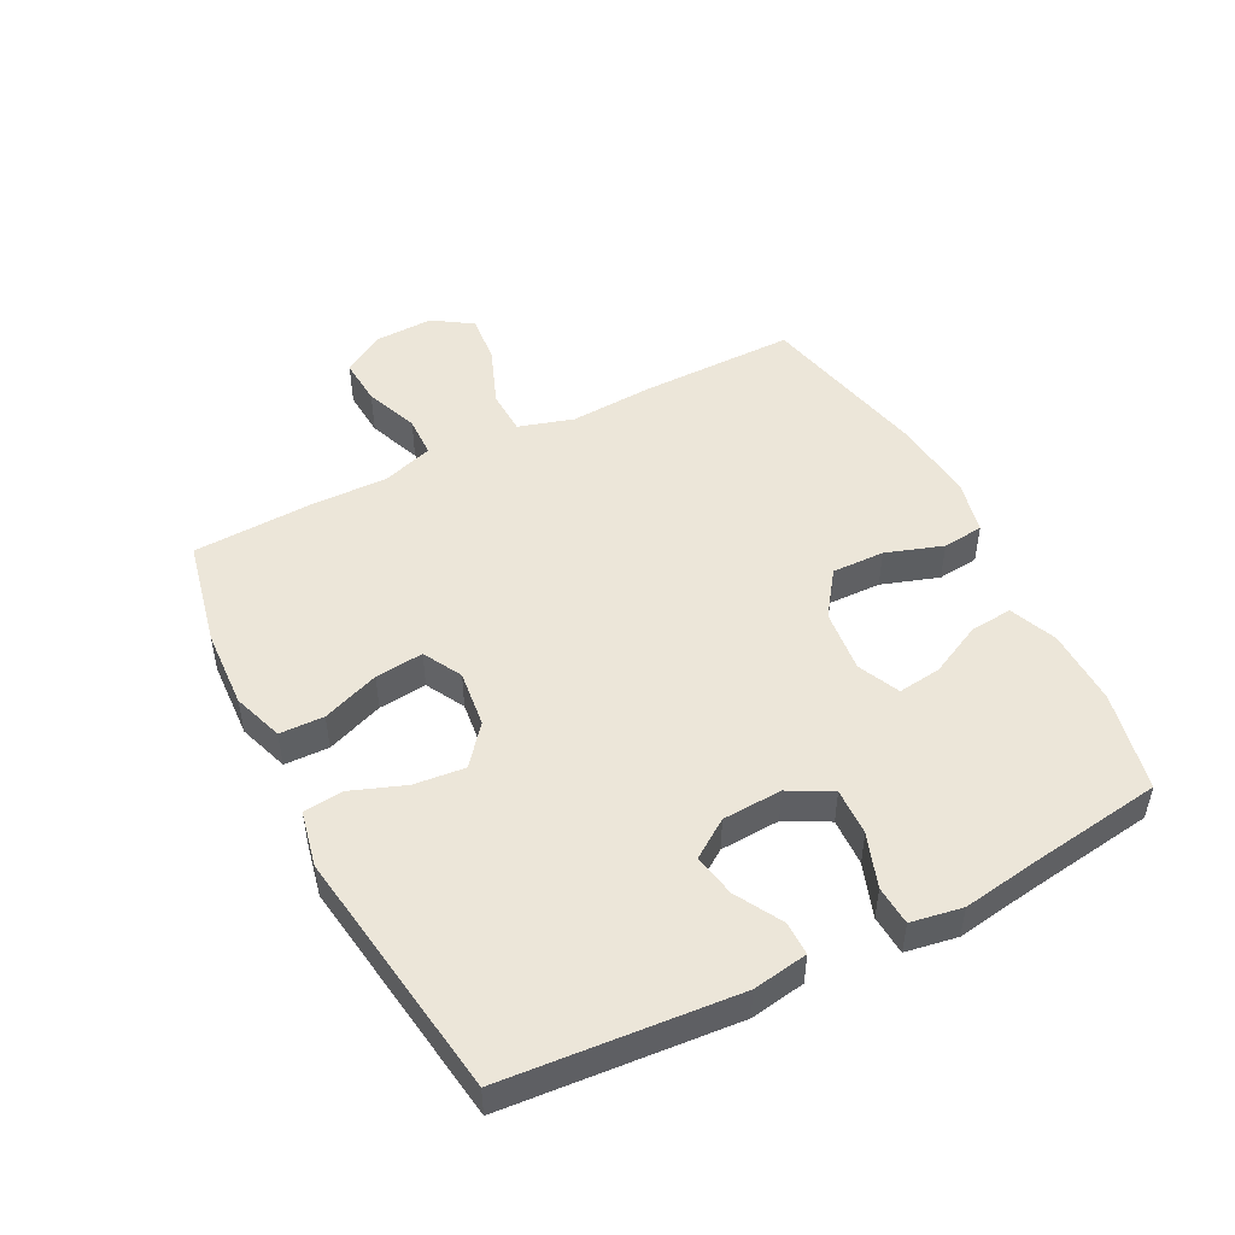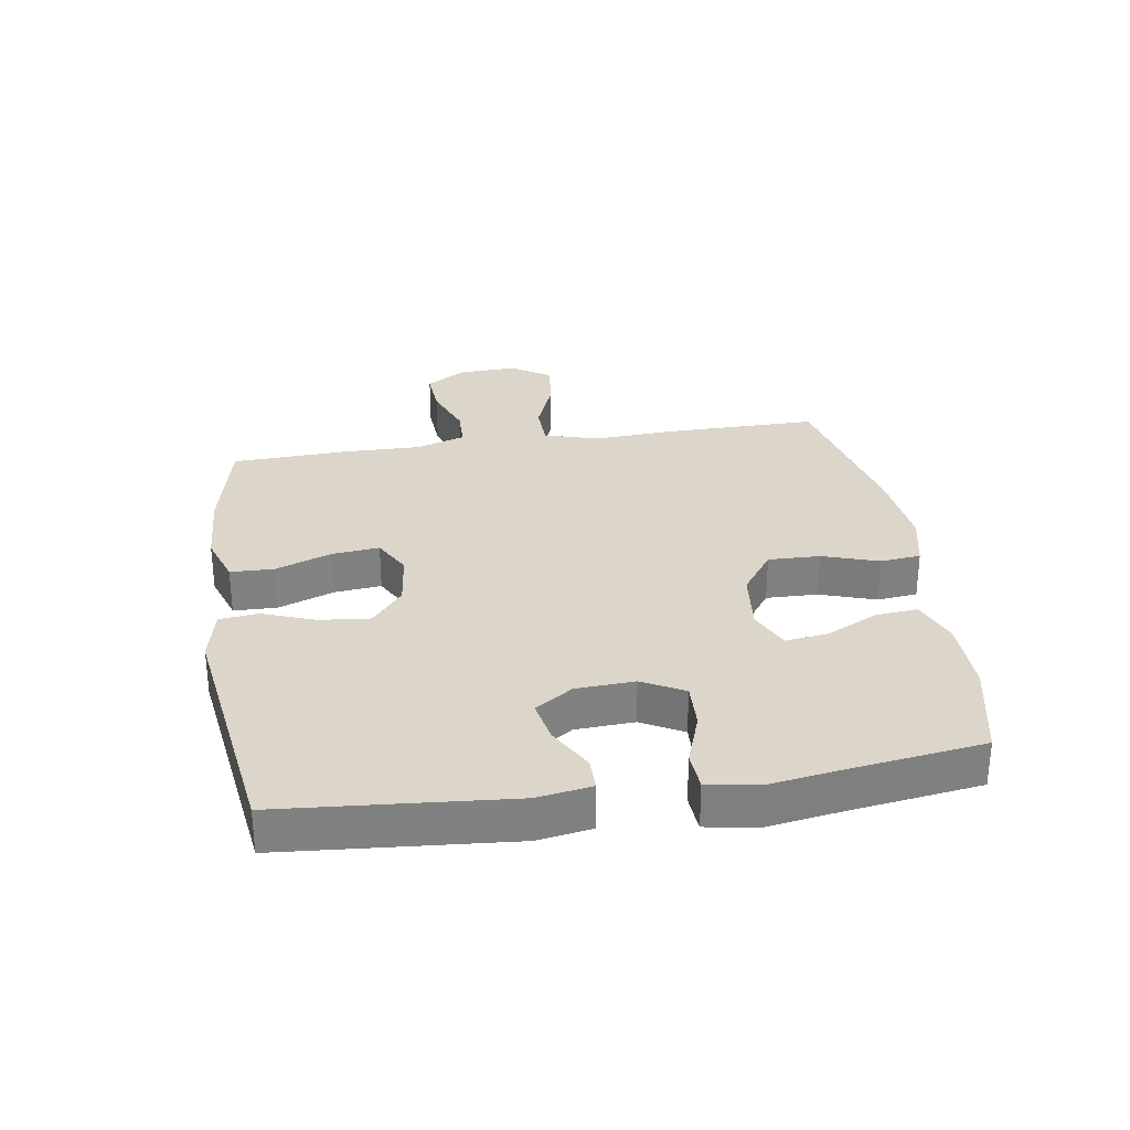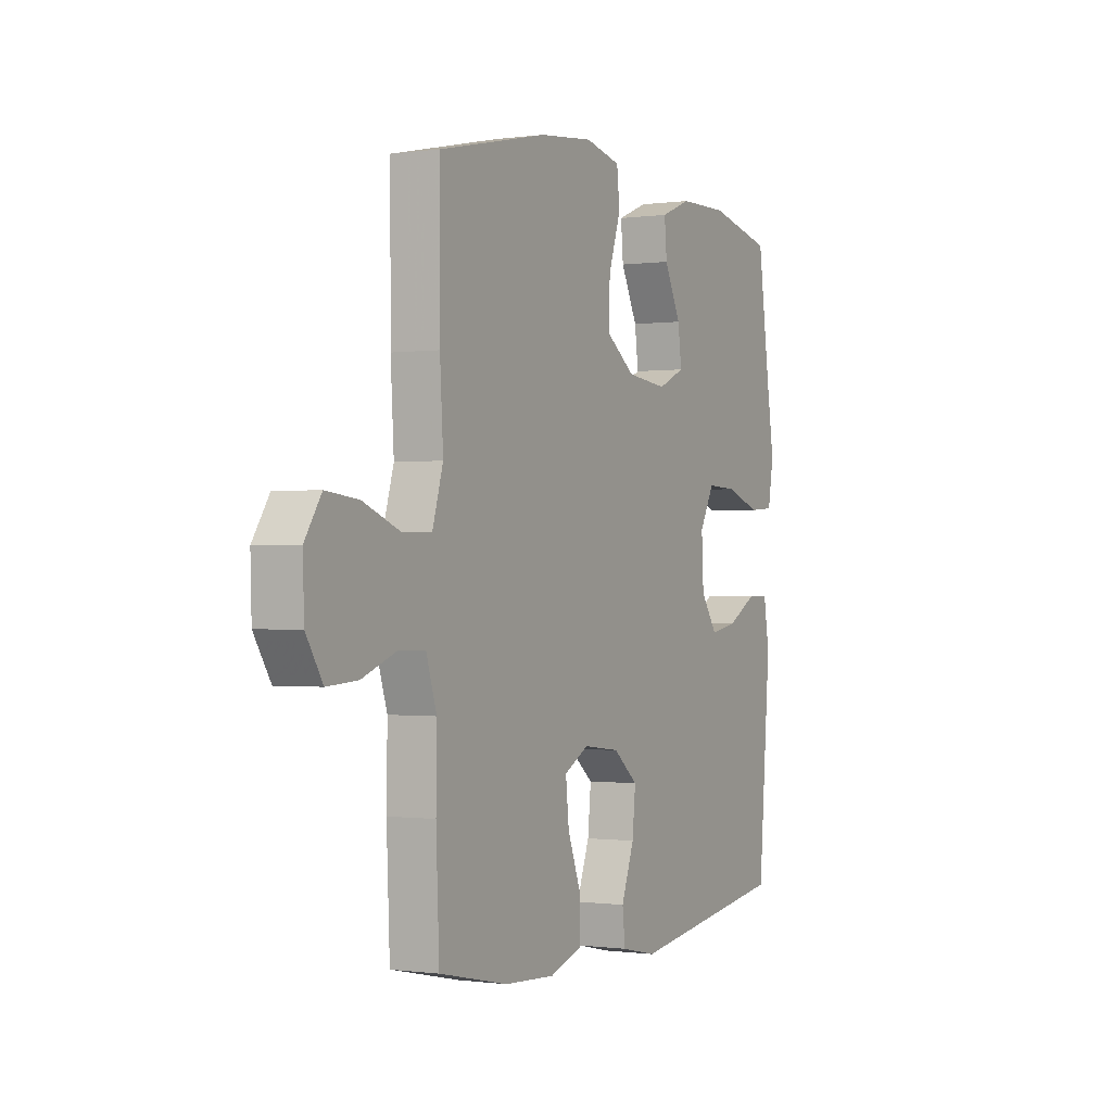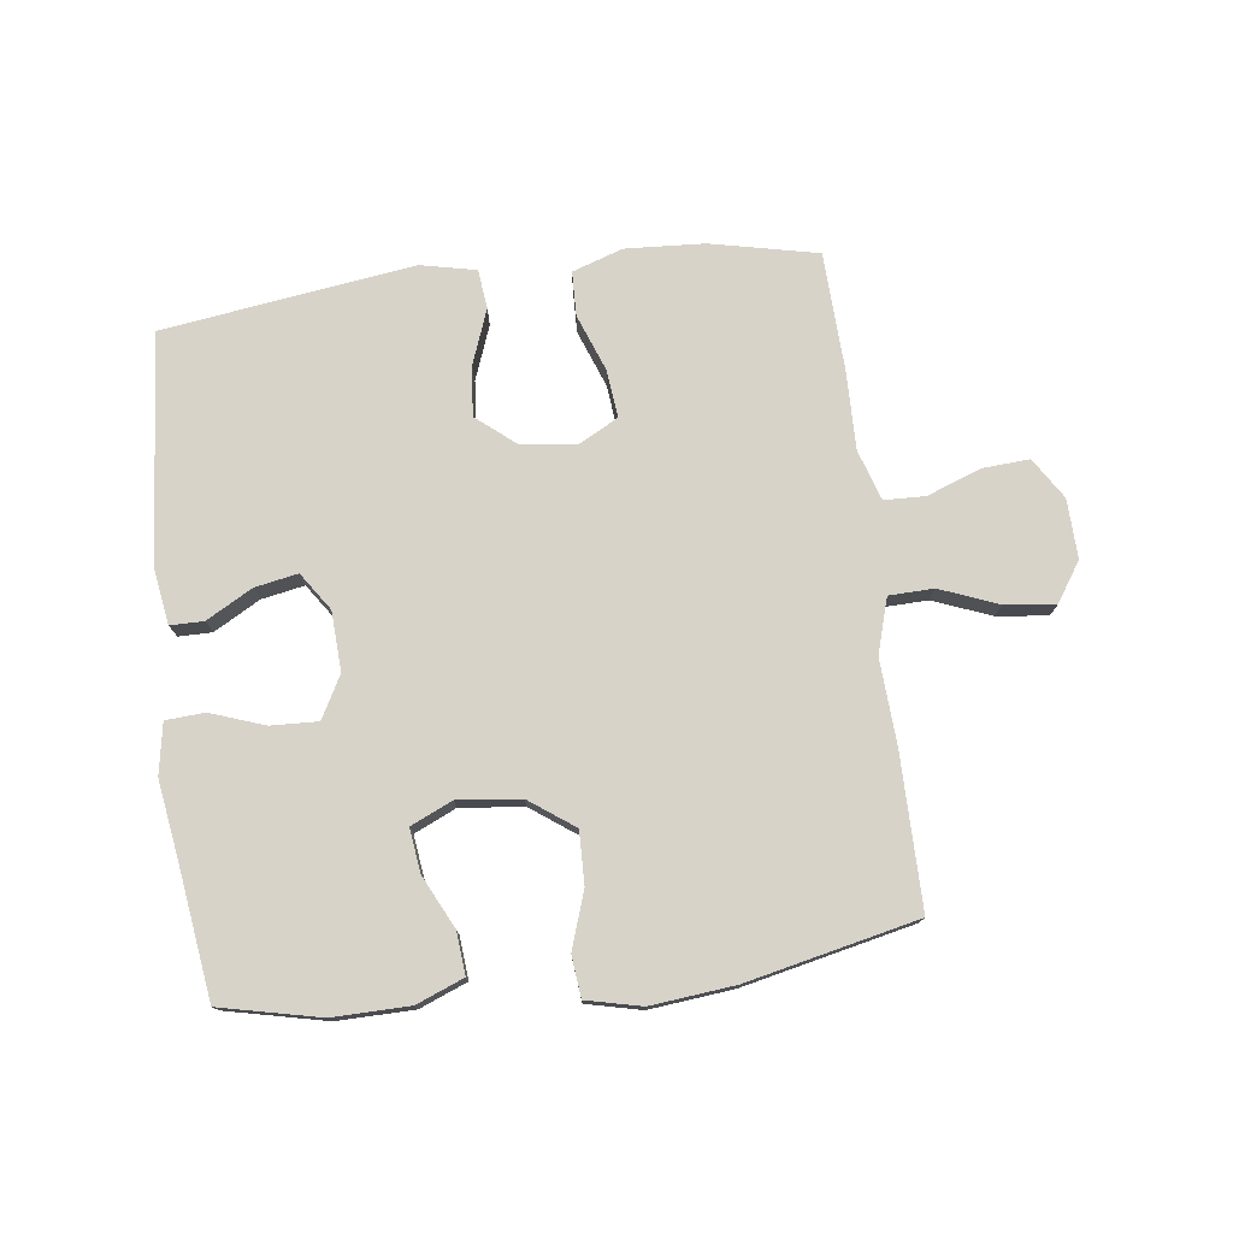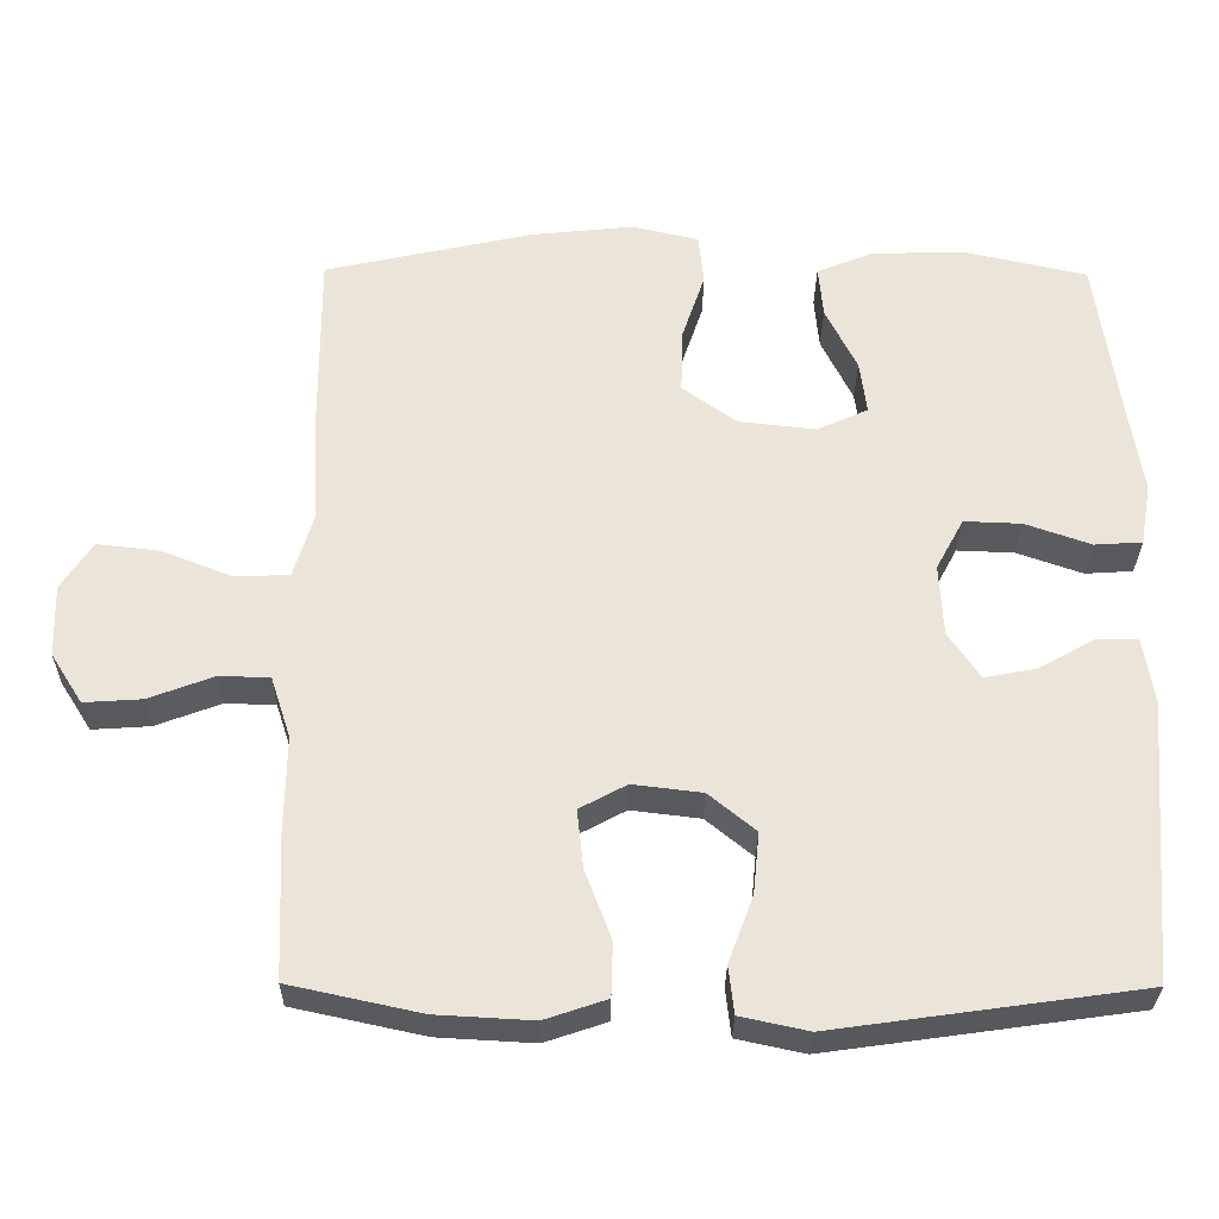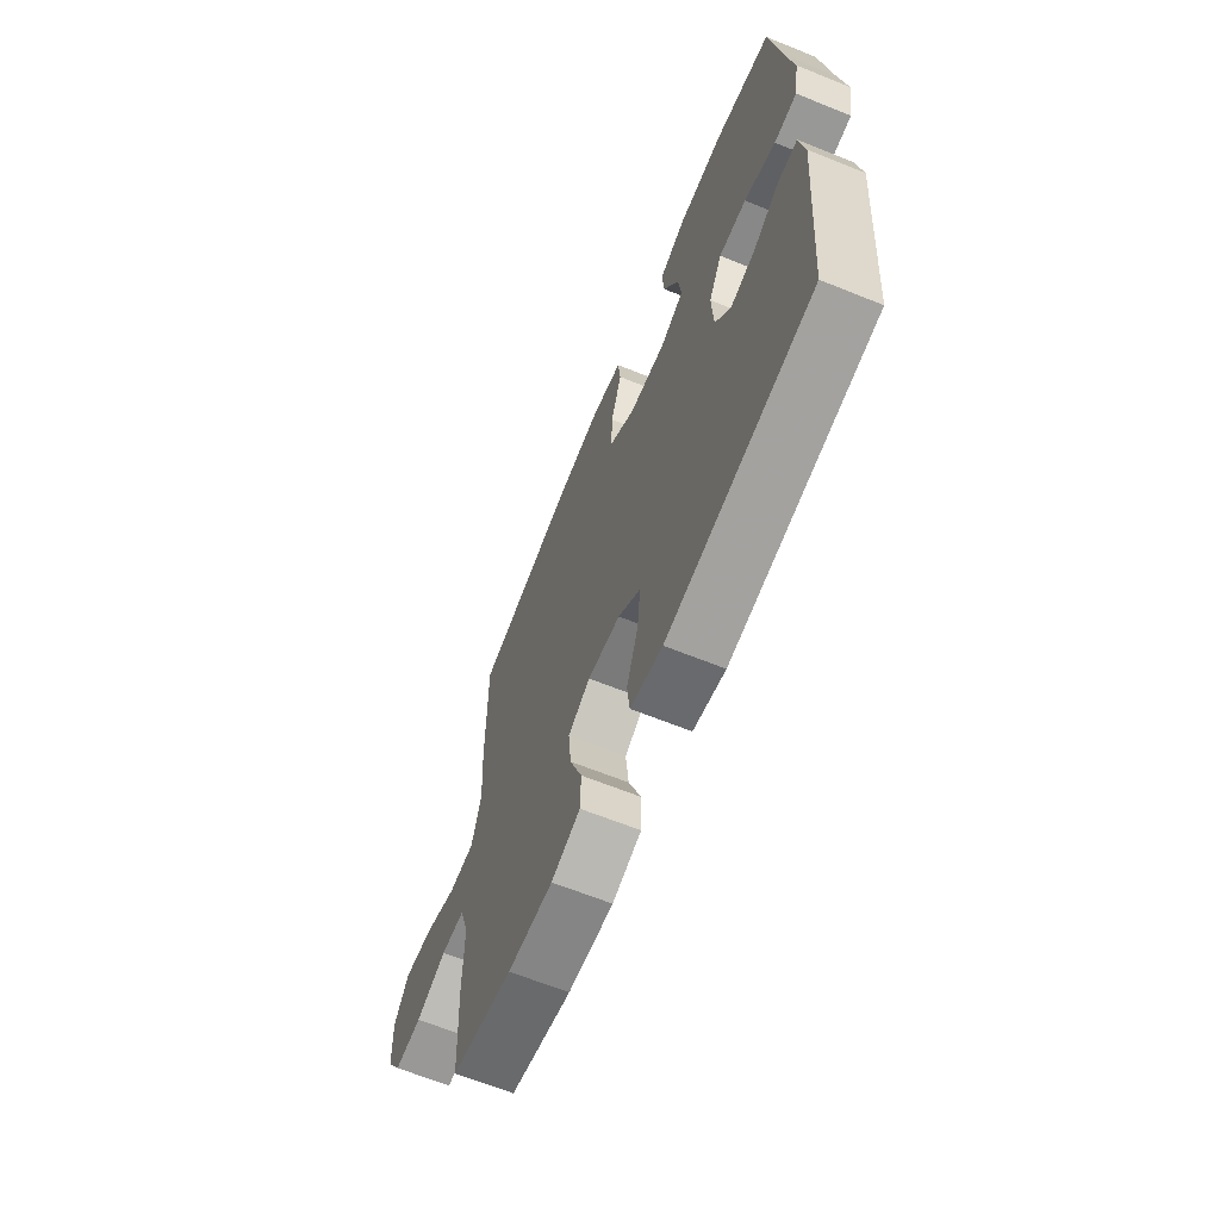
<metadata>
{"format":"obj","ext":"obj","renderer":"f3d","projection":"perspective","resolution":1024,"background":"white","views":[{"elev":49.1,"azim":-117.2,"up":"+Y"},{"elev":30.0,"azim":-98.8,"up":"+Y"},{"elev":-0.5,"azim":117.5,"up":"+Z"},{"elev":76.3,"azim":-7.1,"up":"+Y"},{"elev":-30.0,"azim":179.4,"up":"+Z"},{"elev":-64.9,"azim":-112.1,"up":"+Z"}]}
</metadata>
<code>
v 0.5 0.07 -0.5
v 0.33 0.07 -0.537
v 0.205 0.07 -0.544
v 0.125 0.07 -0.517
v 0.123 0.07 -0.447
v 0.157 0.07 -0.357
v 0.165 0.07 -0.281
v 0.104 0.07 -0.248
v 0.014 0.07 -0.259
v -0.047 0.07 -0.309
v -0.039 0.07 -0.389
v -0.007 0.07 -0.475
v -0.014 0.07 -0.537
v -0.102 0.07 -0.556
v -0.5 0.07 -0.5
v -0.53 0.07 -0.136
v -0.516 0.07 -0.049
v -0.463 0.07 -0.049
v -0.39 0.07 -0.09
v -0.322 0.07 -0.103
v -0.281 0.07 -0.043
v -0.276 0.07 0.051
v -0.312 0.07 0.118
v -0.387 0.07 0.115
v -0.472 0.07 0.085
v -0.534 0.07 0.089
v -0.548 0.07 0.17
v -0.529 0.07 0.293
v -0.5 0.07 0.5
v -0.342 0.07 0.535
v -0.221 0.07 0.533
v -0.146 0.07 0.503
v -0.152 0.07 0.436
v -0.193 0.07 0.353
v -0.202 0.07 0.284
v -0.136 0.07 0.254
v -0.036 0.07 0.265
v 0.035 0.07 0.316
v 0.033 0.07 0.399
v 0.003 0.07 0.489
v 0.01 0.07 0.554
v 0.097 0.07 0.574
v 0.23 0.07 0.56
v 0.5 0.07 0.5
v 0.499 0.07 0.256
v 0.491 0.07 0.122
v 0.517 0.07 0.035
v 0.588 0.07 0.033
v 0.68 0.07 0.069
v 0.76 0.07 0.078
v 0.801 0.07 0.016
v 0.798 0.07 -0.078
v 0.757 0.07 -0.143
v 0.682 0.07 -0.138
v 0.597 0.07 -0.106
v 0.532 0.07 -0.108
v 0.506 0.07 -0.188
v 0.508 0.07 -0.312
v 0.5 0 -0.5
v 0.33 0 -0.537
v 0.205 0 -0.544
v 0.125 0 -0.517
v 0.123 0 -0.447
v 0.157 0 -0.357
v 0.165 0 -0.281
v 0.104 0 -0.248
v 0.014 0 -0.259
v -0.047 0 -0.309
v -0.039 0 -0.389
v -0.007 0 -0.475
v -0.014 0 -0.537
v -0.102 0 -0.556
v -0.5 0 -0.5
v -0.53 0 -0.136
v -0.516 0 -0.049
v -0.463 0 -0.049
v -0.39 0 -0.09
v -0.322 0 -0.103
v -0.281 0 -0.043
v -0.276 0 0.051
v -0.312 0 0.118
v -0.387 0 0.115
v -0.472 0 0.085
v -0.534 0 0.089
v -0.548 0 0.17
v -0.529 0 0.293
v -0.5 0 0.5
v -0.342 0 0.535
v -0.221 0 0.533
v -0.146 0 0.503
v -0.152 0 0.436
v -0.193 0 0.353
v -0.202 0 0.284
v -0.136 0 0.254
v -0.036 0 0.265
v 0.035 0 0.316
v 0.033 0 0.399
v 0.003 0 0.489
v 0.01 0 0.554
v 0.097 0 0.574
v 0.23 0 0.56
v 0.5 0 0.5
v 0.499 0 0.256
v 0.491 0 0.122
v 0.517 0 0.035
v 0.588 0 0.033
v 0.68 0 0.069
v 0.76 0 0.078
v 0.801 0 0.016
v 0.798 0 -0.078
v 0.757 0 -0.143
v 0.682 0 -0.138
v 0.597 0 -0.106
v 0.532 0 -0.108
v 0.506 0 -0.188
v 0.508 0 -0.312
f 4 5 6
f 3 4 6
f 2 3 6
f 1 2 6
f 58 1 6
f 57 58 6
f 56 57 6 7
f 53 54 55
f 52 53 55
f 51 52 55
f 50 51 55
f 49 50 55
f 48 49 55
f 47 48 55 56
f 56 7 8
f 47 56 8
f 46 47 8
f 44 45 46
f 43 44 46
f 42 43 46
f 41 42 46
f 40 41 46
f 39 40 46
f 38 39 46 8
f 32 33 34
f 31 32 34
f 30 31 34
f 29 30 34
f 28 29 34
f 28 34 35
f 27 28 35
f 26 27 35
f 25 26 35
f 24 25 35
f 23 24 35 36
f 17 18 19
f 16 17 19
f 15 16 19
f 14 15 19
f 13 14 19
f 12 13 19
f 11 12 19
f 10 11 19 20
f 9 10 20 21
f 9 21 22
f 8 9 22
f 38 8 22
f 37 38 22
f 22 23 36 37
f 64 63 62
f 64 62 61
f 64 61 60
f 64 60 59
f 64 59 116
f 64 116 115
f 65 64 115 114
f 113 112 111
f 113 111 110
f 113 110 109
f 113 109 108
f 113 108 107
f 113 107 106
f 114 113 106 105
f 66 65 114
f 66 114 105
f 66 105 104
f 104 103 102
f 104 102 101
f 104 101 100
f 104 100 99
f 104 99 98
f 104 98 97
f 66 104 97 96
f 92 91 90
f 92 90 89
f 92 89 88
f 92 88 87
f 92 87 86
f 93 92 86
f 93 86 85
f 93 85 84
f 93 84 83
f 93 83 82
f 94 93 82 81
f 77 76 75
f 77 75 74
f 77 74 73
f 77 73 72
f 77 72 71
f 77 71 70
f 77 70 69
f 78 77 69 68
f 79 78 68 67
f 80 79 67
f 80 67 66
f 80 66 96
f 80 96 95
f 95 94 81 80
f 1 59 60 2
f 2 60 61 3
f 3 61 62 4
f 4 62 63 5
f 5 63 64 6
f 6 64 65 7
f 7 65 66 8
f 8 66 67 9
f 9 67 68 10
f 10 68 69 11
f 11 69 70 12
f 12 70 71 13
f 13 71 72 14
f 14 72 73 15
f 15 73 74 16
f 16 74 75 17
f 17 75 76 18
f 18 76 77 19
f 19 77 78 20
f 20 78 79 21
f 21 79 80 22
f 22 80 81 23
f 23 81 82 24
f 24 82 83 25
f 25 83 84 26
f 26 84 85 27
f 27 85 86 28
f 28 86 87 29
f 29 87 88 30
f 30 88 89 31
f 31 89 90 32
f 32 90 91 33
f 33 91 92 34
f 34 92 93 35
f 35 93 94 36
f 36 94 95 37
f 37 95 96 38
f 38 96 97 39
f 39 97 98 40
f 40 98 99 41
f 41 99 100 42
f 42 100 101 43
f 43 101 102 44
f 44 102 103 45
f 45 103 104 46
f 46 104 105 47
f 47 105 106 48
f 48 106 107 49
f 49 107 108 50
f 50 108 109 51
f 51 109 110 52
f 52 110 111 53
f 53 111 112 54
f 54 112 113 55
f 55 113 114 56
f 56 114 115 57
f 57 115 116 58
f 58 116 59 1

</code>
